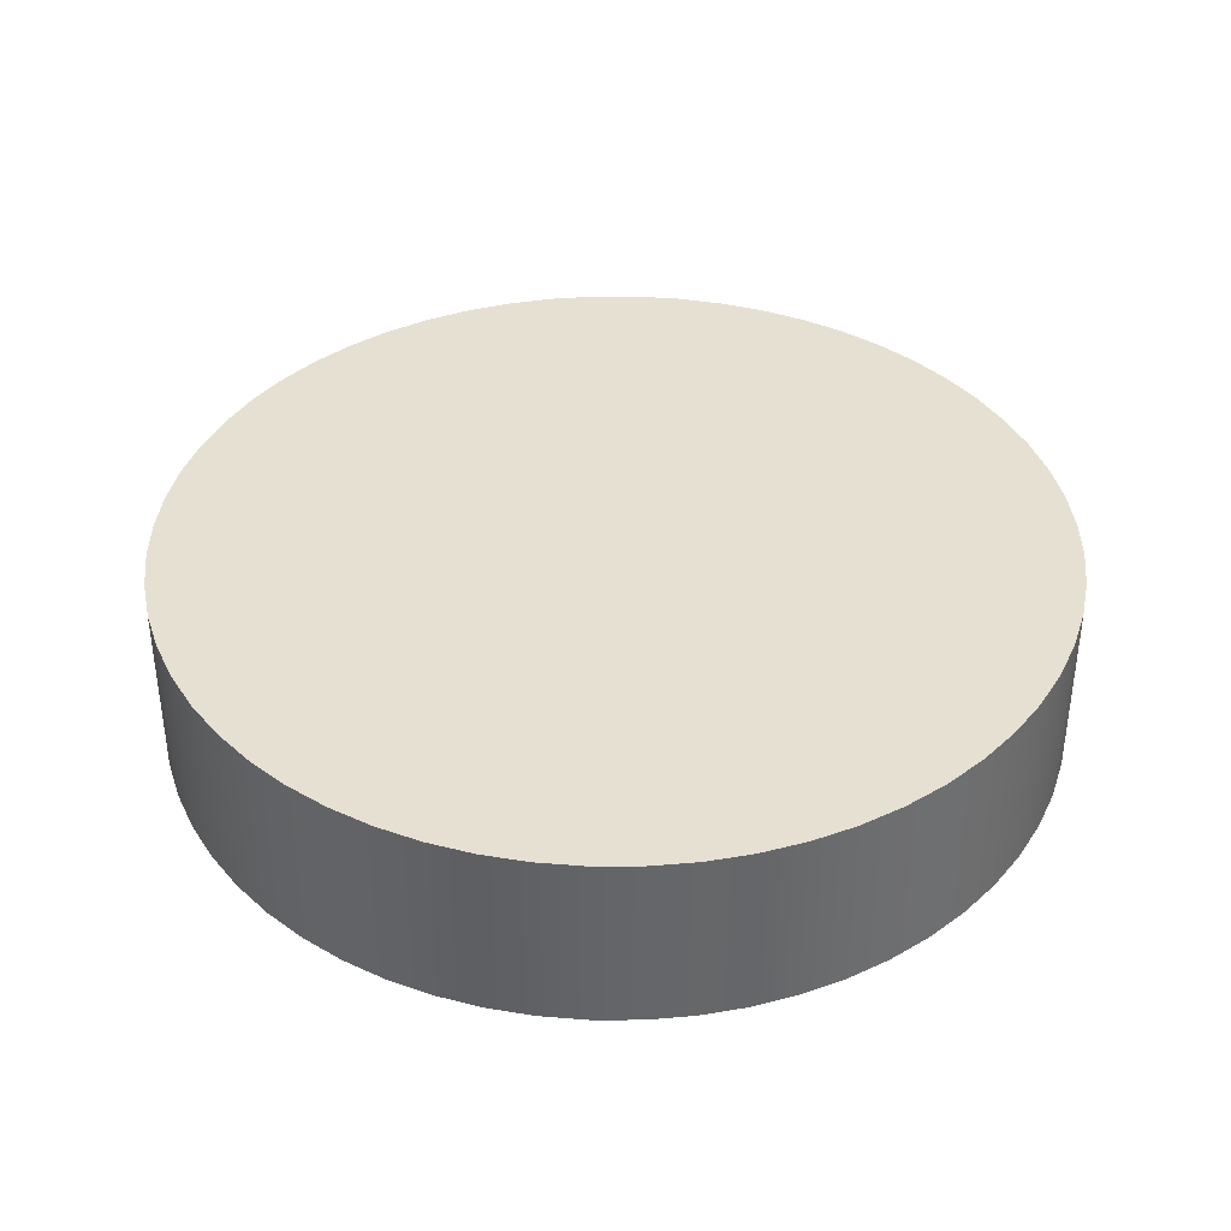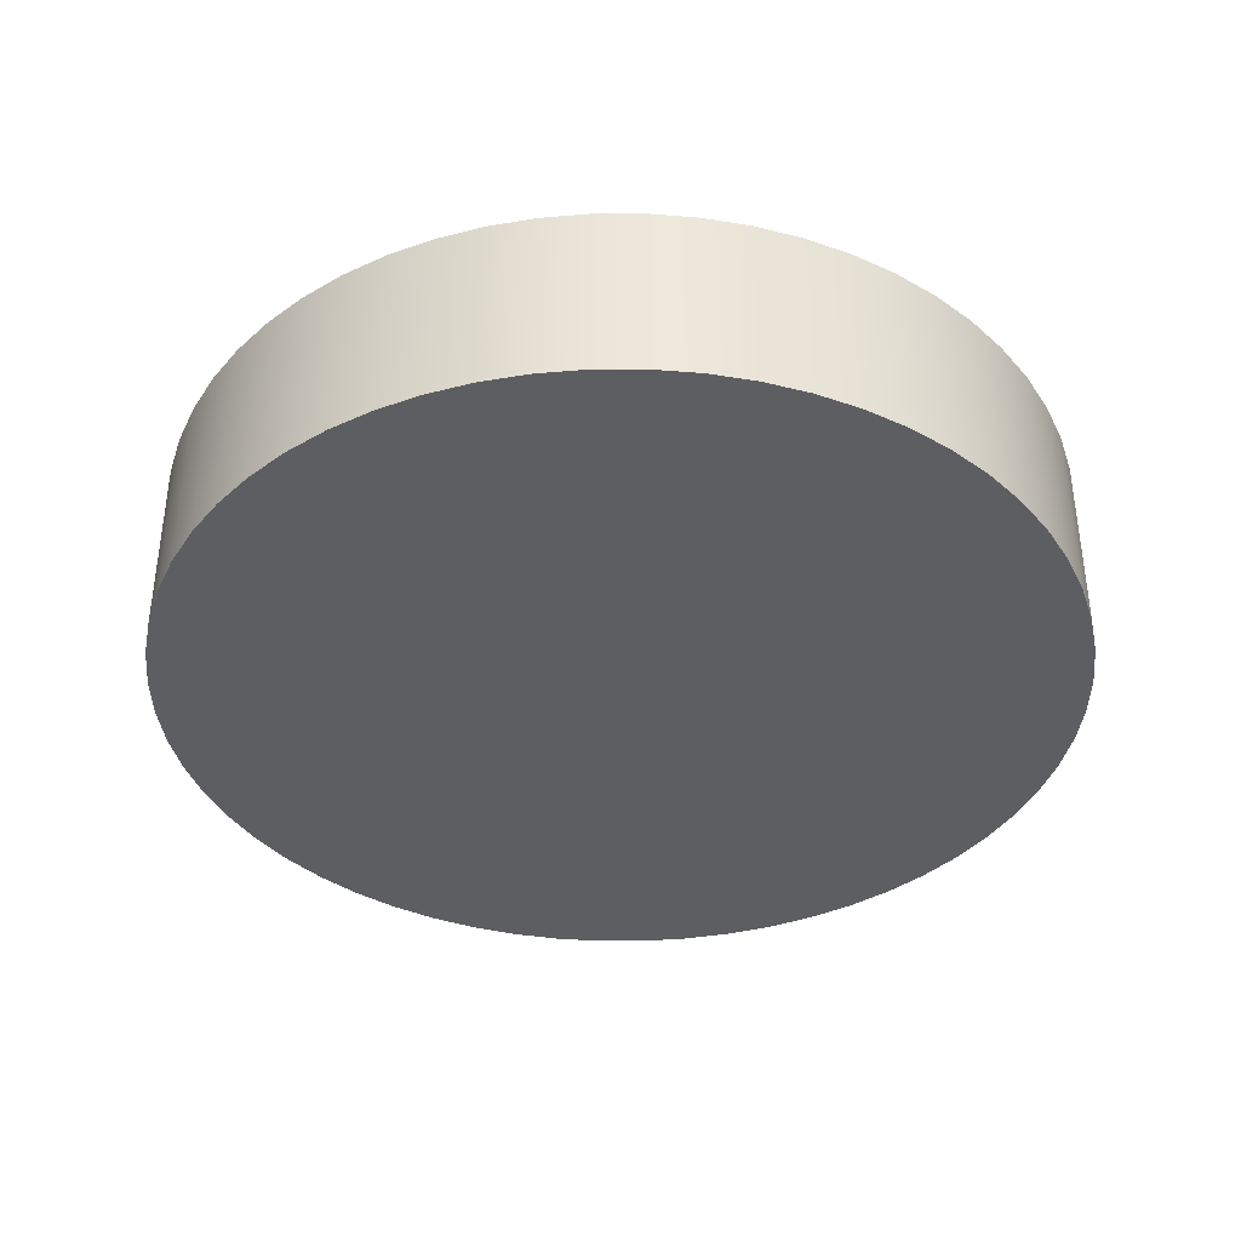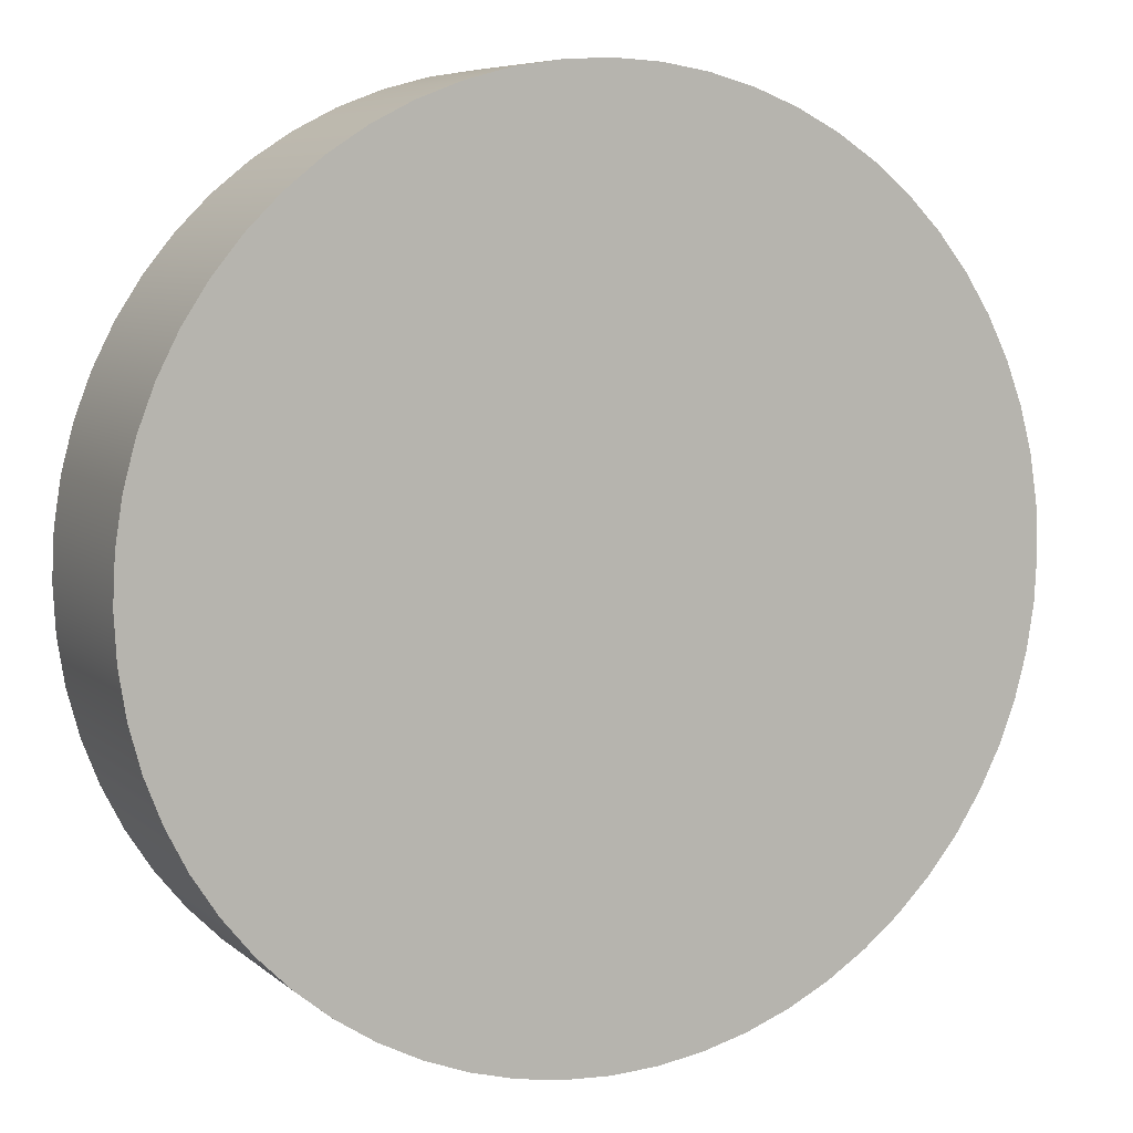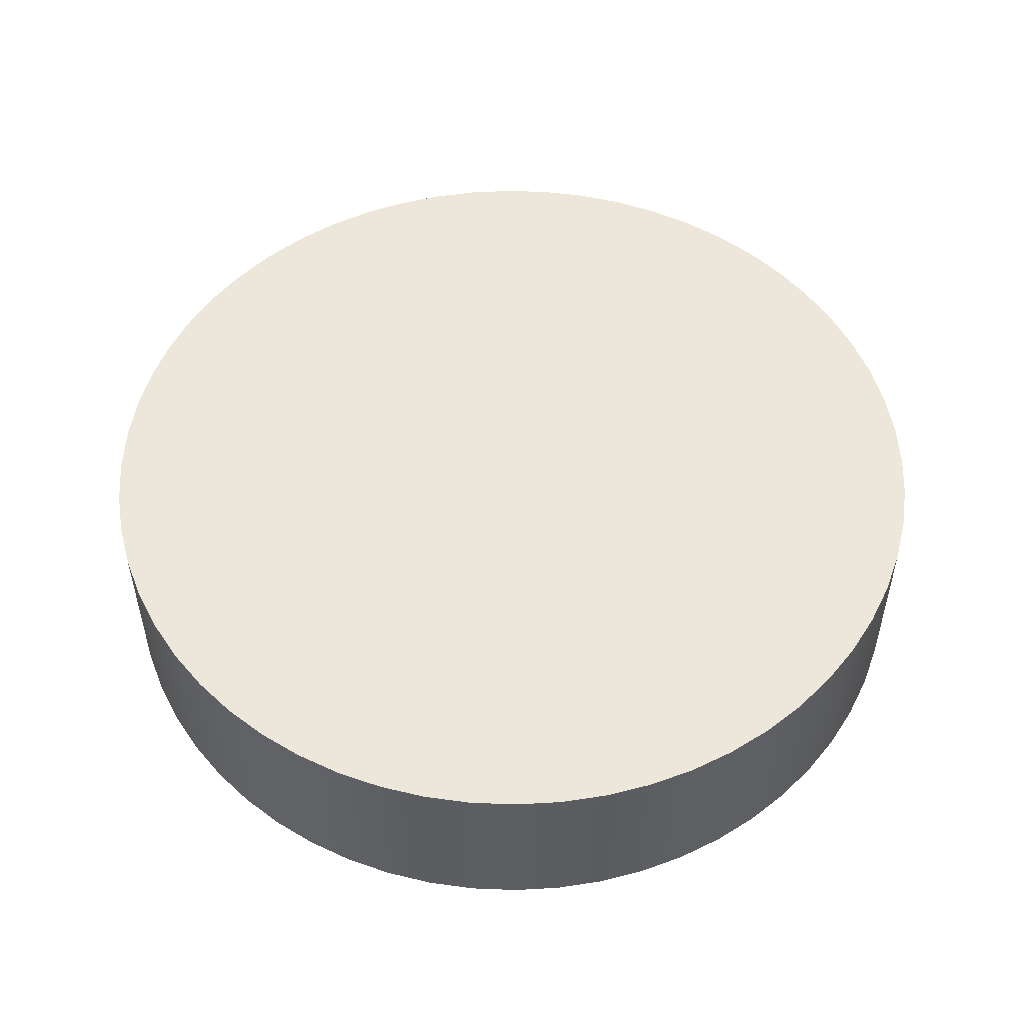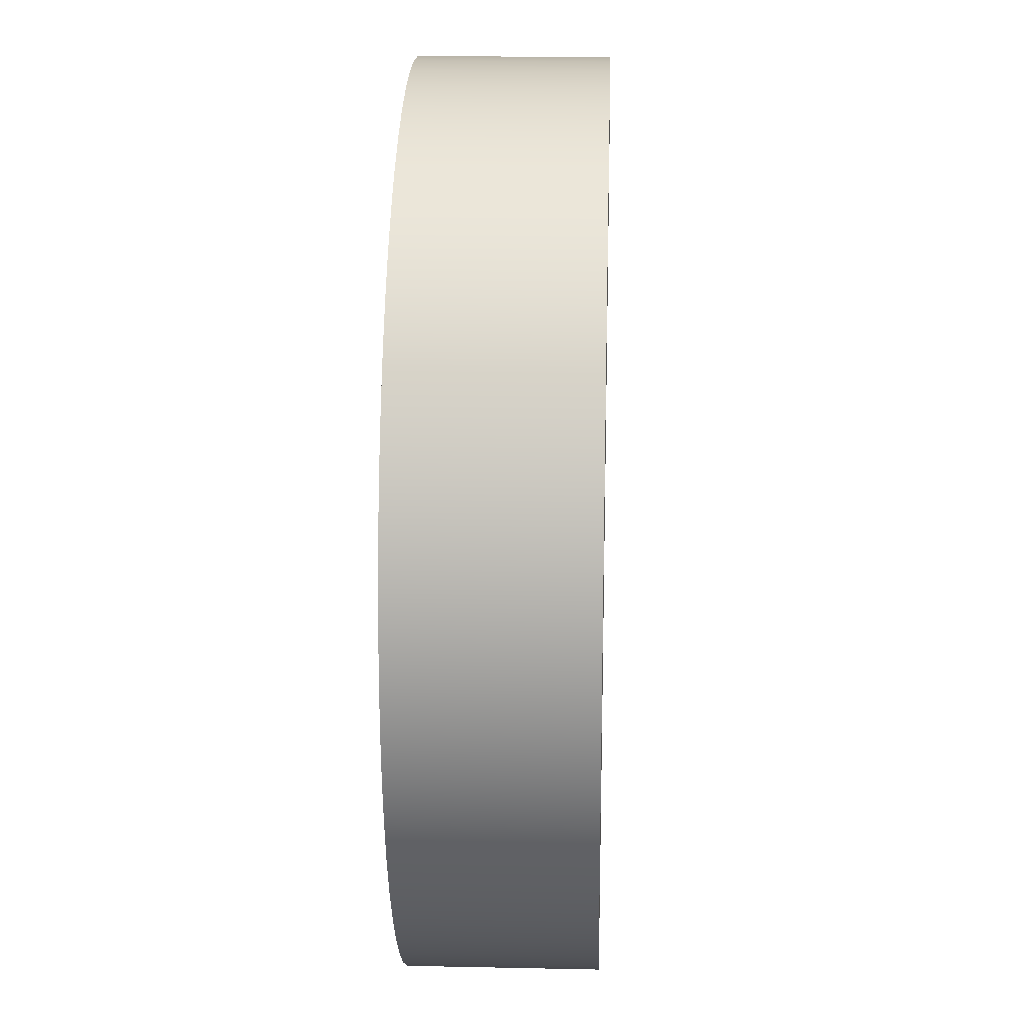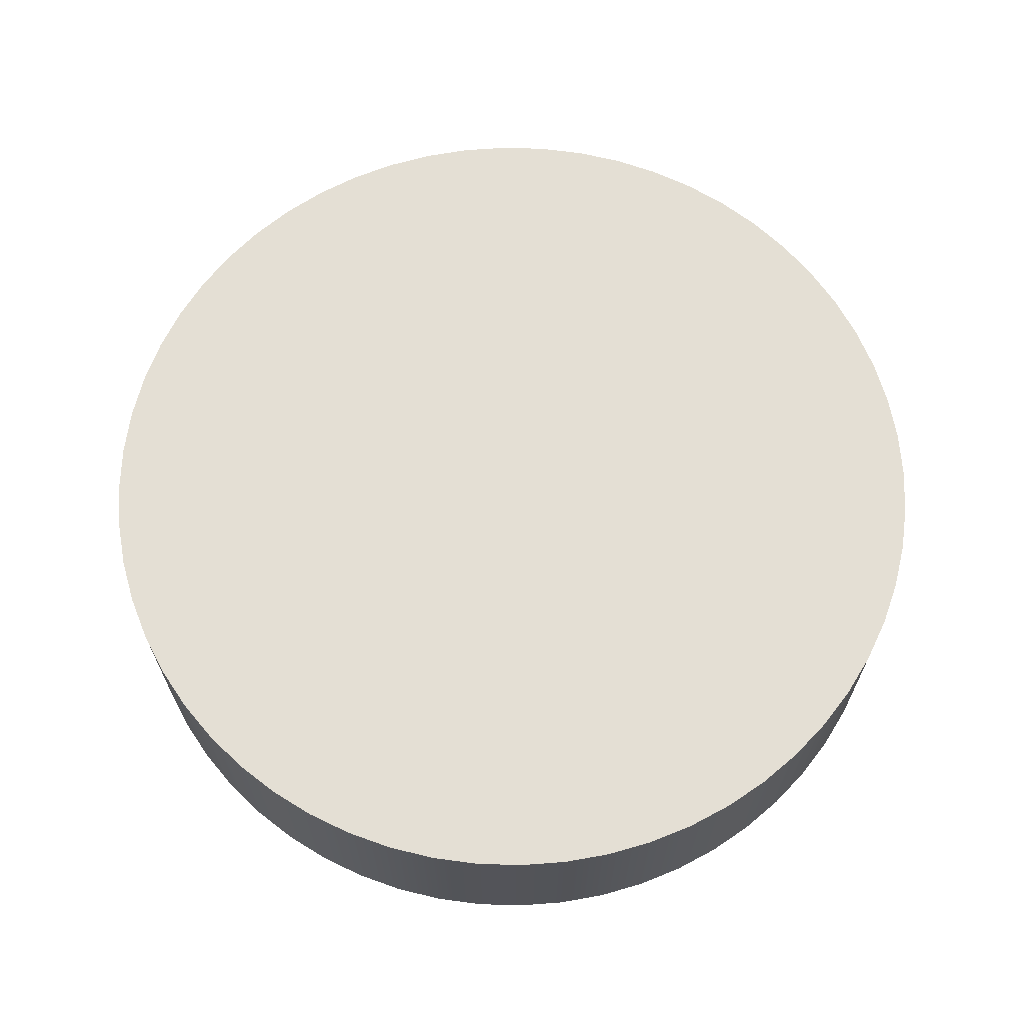
<metadata>
{"format":"obj","ext":"obj","renderer":"f3d","projection":"perspective","resolution":1024,"background":"white","views":[{"elev":38.5,"azim":-135.1,"up":"+Y"},{"elev":-38.3,"azim":-140.8,"up":"+Y"},{"elev":7.1,"azim":-25.6,"up":"+Z"},{"elev":52.2,"azim":-48.5,"up":"+Y"},{"elev":18.7,"azim":-87.7,"up":"+Z"},{"elev":66.3,"azim":70.8,"up":"+Y"}]}
</metadata>
<code>
v -2.421 1 2.965e-16
v -2.408 1 0.2531
v -2.368 1 0.5034
v -2.303 1 0.7482
v -2.212 1 0.9848
v -2.097 1 1.211
v -1.959 1 1.423
v -1.799 1 1.62
v -1.62 1 1.799
v -1.423 1 1.959
v -1.211 1 2.097
v -0.9848 1 2.212
v -0.7482 1 2.303
v -0.5034 1 2.368
v -0.2531 1 2.408
v 1.483e-16 1 2.421
v 0.2531 1 2.408
v 0.5034 1 2.368
v 0.7482 1 2.303
v 0.9848 1 2.212
v 1.211 1 2.097
v 1.423 1 1.959
v 1.62 1 1.799
v 1.799 1 1.62
v 1.959 1 1.423
v 2.097 1 1.211
v 2.212 1 0.9848
v 2.303 1 0.7482
v 2.368 1 0.5034
v 2.408 1 0.2531
v 2.421 1 0
v 2.408 1 -0.2531
v 2.368 1 -0.5034
v 2.303 1 -0.7482
v 2.212 1 -0.9848
v 2.097 1 -1.211
v 1.959 1 -1.423
v 1.799 1 -1.62
v 1.62 1 -1.799
v 1.423 1 -1.959
v 1.211 1 -2.097
v 0.9848 1 -2.212
v 0.7482 1 -2.303
v 0.5034 1 -2.368
v 0.2531 1 -2.408
v 1.483e-16 1 -2.421
v -0.2531 1 -2.408
v -0.5034 1 -2.368
v -0.7482 1 -2.303
v -0.9848 1 -2.212
v -1.211 1 -2.097
v -1.423 1 -1.959
v -1.62 1 -1.799
v -1.799 1 -1.62
v -1.959 1 -1.423
v -2.097 1 -1.211
v -2.212 1 -0.9848
v -2.303 1 -0.7482
v -2.368 1 -0.5034
v -2.408 1 -0.2531
v -2.421 0 2.965e-16
v -2.408 0 -0.2531
v -2.368 0 -0.5034
v -2.303 0 -0.7482
v -2.212 0 -0.9848
v -2.097 0 -1.211
v -1.959 0 -1.423
v -1.799 0 -1.62
v -1.62 0 -1.799
v -1.423 0 -1.959
v -1.211 0 -2.097
v -0.9848 0 -2.212
v -0.7482 0 -2.303
v -0.5034 0 -2.368
v -0.2531 0 -2.408
v 1.483e-16 0 -2.421
v 0.2531 0 -2.408
v 0.5034 0 -2.368
v 0.7482 0 -2.303
v 0.9848 0 -2.212
v 1.211 0 -2.097
v 1.423 0 -1.959
v 1.62 0 -1.799
v 1.799 0 -1.62
v 1.959 0 -1.423
v 2.097 0 -1.211
v 2.212 0 -0.9848
v 2.303 0 -0.7482
v 2.368 0 -0.5034
v 2.408 0 -0.2531
v 2.421 0 0
v 2.408 0 0.2531
v 2.368 0 0.5034
v 2.303 0 0.7482
v 2.212 0 0.9848
v 2.097 0 1.211
v 1.959 0 1.423
v 1.799 0 1.62
v 1.62 0 1.799
v 1.423 0 1.959
v 1.211 0 2.097
v 0.9848 0 2.212
v 0.7482 0 2.303
v 0.5034 0 2.368
v 0.2531 0 2.408
v 1.483e-16 0 2.421
v -0.2531 0 2.408
v -0.5034 0 2.368
v -0.7482 0 2.303
v -0.9848 0 2.212
v -1.211 0 2.097
v -1.423 0 1.959
v -1.62 0 1.799
v -1.799 0 1.62
v -1.959 0 1.423
v -2.097 0 1.211
v -2.212 0 0.9848
v -2.303 0 0.7482
v -2.368 0 0.5034
v -2.408 0 0.2531
v -2.421 1 2.965e-16
v -2.408 1 -0.2531
v -2.368 1 -0.5034
v -2.303 1 -0.7482
v -2.212 1 -0.9848
v -2.097 1 -1.211
v -1.959 1 -1.423
v -1.799 1 -1.62
v -1.62 1 -1.799
v -1.423 1 -1.959
v -1.211 1 -2.097
v -0.9848 1 -2.212
v -0.7482 1 -2.303
v -0.5034 1 -2.368
v -0.2531 1 -2.408
v 1.483e-16 1 -2.421
v 0.2531 1 -2.408
v 0.5034 1 -2.368
v 0.7482 1 -2.303
v 0.9848 1 -2.212
v 1.211 1 -2.097
v 1.423 1 -1.959
v 1.62 1 -1.799
v 1.799 1 -1.62
v 1.959 1 -1.423
v 2.097 1 -1.211
v 2.212 1 -0.9848
v 2.303 1 -0.7482
v 2.368 1 -0.5034
v 2.408 1 -0.2531
v 2.421 1 0
v 2.408 1 0.2531
v 2.368 1 0.5034
v 2.303 1 0.7482
v 2.212 1 0.9848
v 2.097 1 1.211
v 1.959 1 1.423
v 1.799 1 1.62
v 1.62 1 1.799
v 1.423 1 1.959
v 1.211 1 2.097
v 0.9848 1 2.212
v 0.7482 1 2.303
v 0.5034 1 2.368
v 0.2531 1 2.408
v 1.483e-16 1 2.421
v -0.2531 1 2.408
v -0.5034 1 2.368
v -0.7482 1 2.303
v -0.9848 1 2.212
v -1.211 1 2.097
v -1.423 1 1.959
v -1.62 1 1.799
v -1.799 1 1.62
v -1.959 1 1.423
v -2.097 1 1.211
v -2.212 1 0.9848
v -2.303 1 0.7482
v -2.368 1 0.5034
v -2.408 1 0.2531
v -2.421 0 2.965e-16
v -2.408 0 0.2531
v -2.368 0 0.5034
v -2.303 0 0.7482
v -2.212 0 0.9848
v -2.097 0 1.211
v -1.959 0 1.423
v -1.799 0 1.62
v -1.62 0 1.799
v -1.423 0 1.959
v -1.211 0 2.097
v -0.9848 0 2.212
v -0.7482 0 2.303
v -0.5034 0 2.368
v -0.2531 0 2.408
v 1.483e-16 0 2.421
v 0.2531 0 2.408
v 0.5034 0 2.368
v 0.7482 0 2.303
v 0.9848 0 2.212
v 1.211 0 2.097
v 1.423 0 1.959
v 1.62 0 1.799
v 1.799 0 1.62
v 1.959 0 1.423
v 2.097 0 1.211
v 2.212 0 0.9848
v 2.303 0 0.7482
v 2.368 0 0.5034
v 2.408 0 0.2531
v 2.421 0 0
v 2.408 0 -0.2531
v 2.368 0 -0.5034
v 2.303 0 -0.7482
v 2.212 0 -0.9848
v 2.097 0 -1.211
v 1.959 0 -1.423
v 1.799 0 -1.62
v 1.62 0 -1.799
v 1.423 0 -1.959
v 1.211 0 -2.097
v 0.9848 0 -2.212
v 0.7482 0 -2.303
v 0.5034 0 -2.368
v 0.2531 0 -2.408
v 1.483e-16 0 -2.421
v -0.2531 0 -2.408
v -0.5034 0 -2.368
v -0.7482 0 -2.303
v -0.9848 0 -2.212
v -1.211 0 -2.097
v -1.423 0 -1.959
v -1.62 0 -1.799
v -1.799 0 -1.62
v -1.959 0 -1.423
v -2.097 0 -1.211
v -2.212 0 -0.9848
v -2.303 0 -0.7482
v -2.368 0 -0.5034
v -2.408 0 -0.2531
v -2.421 0 2.965e-16
v -2.421 1 2.965e-16
f 2 30 1
f 1 30 31
f 1 31 60
f 60 31 32
f 60 32 59
f 59 32 33
f 59 33 58
f 58 33 34
f 58 34 57
f 57 34 35
f 57 35 56
f 56 35 36
f 56 36 55
f 55 36 37
f 55 37 54
f 54 37 38
f 54 38 53
f 53 38 39
f 53 39 52
f 52 39 40
f 52 40 51
f 51 40 41
f 51 41 50
f 50 41 42
f 50 42 49
f 49 42 43
f 49 43 48
f 48 43 44
f 48 44 47
f 47 44 45
f 47 45 46
f 30 2 29
f 29 2 3
f 29 3 28
f 28 3 4
f 28 4 27
f 27 4 5
f 27 5 26
f 26 5 6
f 26 6 25
f 25 6 7
f 25 7 24
f 24 7 8
f 24 8 23
f 23 8 9
f 23 9 22
f 22 9 10
f 22 10 21
f 21 10 11
f 21 11 20
f 20 11 12
f 20 12 19
f 19 12 13
f 19 13 18
f 18 13 14
f 18 14 17
f 17 14 15
f 17 15 16
f 62 90 61
f 61 90 91
f 61 91 120
f 120 91 92
f 120 92 119
f 119 92 93
f 119 93 118
f 118 93 94
f 118 94 117
f 117 94 95
f 117 95 116
f 116 95 96
f 116 96 115
f 115 96 97
f 115 97 114
f 114 97 98
f 114 98 113
f 113 98 99
f 113 99 112
f 112 99 100
f 112 100 111
f 111 100 101
f 111 101 110
f 110 101 102
f 110 102 109
f 109 102 103
f 109 103 108
f 108 103 104
f 108 104 107
f 107 104 105
f 107 105 106
f 90 62 89
f 89 62 63
f 89 63 88
f 88 63 64
f 88 64 87
f 87 64 65
f 87 65 86
f 86 65 66
f 86 66 85
f 85 66 67
f 85 67 84
f 84 67 68
f 84 68 83
f 83 68 69
f 83 69 82
f 82 69 70
f 82 70 81
f 81 70 71
f 81 71 80
f 80 71 72
f 80 72 79
f 79 72 73
f 79 73 78
f 78 73 74
f 78 74 77
f 77 74 75
f 77 75 76
f 122 240 121
f 121 240 241
f 242 181 180
f 180 181 182
f 180 182 179
f 179 182 183
f 179 183 178
f 178 183 184
f 178 184 177
f 177 184 185
f 177 185 176
f 176 185 186
f 176 186 175
f 175 186 187
f 175 187 174
f 174 187 188
f 174 188 173
f 173 188 189
f 173 189 172
f 172 189 190
f 172 190 171
f 171 190 191
f 171 191 170
f 170 191 192
f 170 192 169
f 169 192 193
f 169 193 168
f 168 193 194
f 168 194 167
f 167 194 195
f 167 195 166
f 166 195 196
f 166 196 165
f 165 196 197
f 165 197 164
f 164 197 198
f 164 198 163
f 163 198 199
f 163 199 162
f 162 199 200
f 162 200 161
f 161 200 201
f 161 201 160
f 160 201 202
f 160 202 159
f 159 202 203
f 159 203 158
f 158 203 204
f 158 204 157
f 157 204 205
f 157 205 156
f 156 205 206
f 156 206 155
f 155 206 207
f 155 207 154
f 154 207 208
f 154 208 153
f 153 208 209
f 153 209 152
f 152 209 210
f 152 210 151
f 151 210 211
f 151 211 150
f 150 211 212
f 150 212 149
f 149 212 213
f 149 213 148
f 148 213 214
f 148 214 147
f 147 214 215
f 147 215 146
f 146 215 216
f 146 216 145
f 145 216 217
f 145 217 144
f 144 217 218
f 144 218 143
f 143 218 219
f 143 219 142
f 142 219 220
f 142 220 141
f 141 220 221
f 141 221 140
f 140 221 222
f 140 222 139
f 139 222 223
f 139 223 138
f 138 223 224
f 138 224 137
f 137 224 225
f 137 225 136
f 136 225 226
f 136 226 135
f 135 226 227
f 135 227 134
f 134 227 228
f 134 228 133
f 133 228 229
f 133 229 132
f 132 229 230
f 132 230 131
f 131 230 231
f 131 231 130
f 130 231 232
f 130 232 129
f 129 232 233
f 129 233 128
f 128 233 234
f 128 234 127
f 127 234 235
f 127 235 126
f 126 235 236
f 126 236 125
f 125 236 237
f 125 237 124
f 124 237 238
f 124 238 123
f 123 238 239
f 123 239 122
f 122 239 240

</code>
